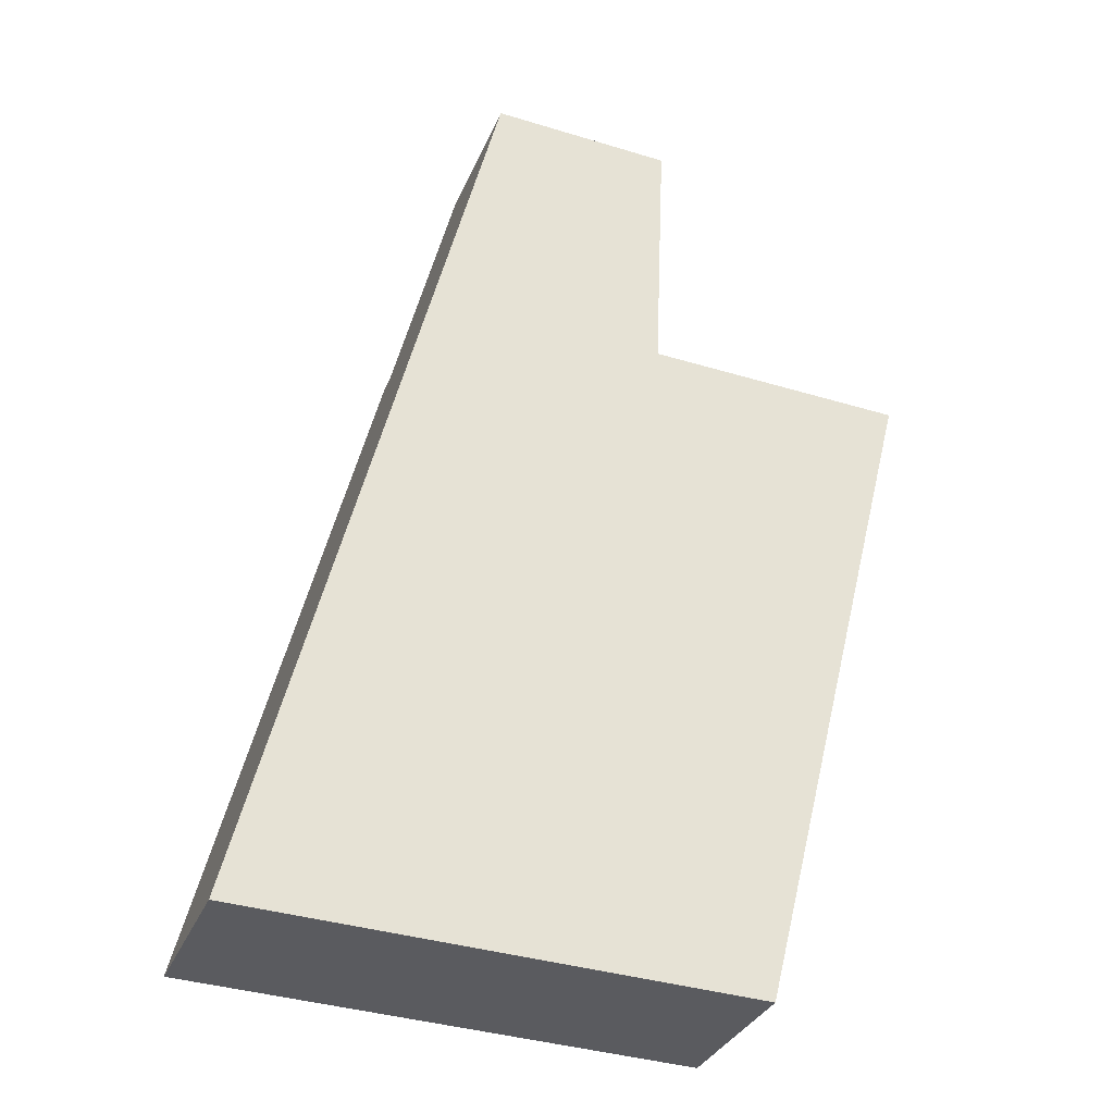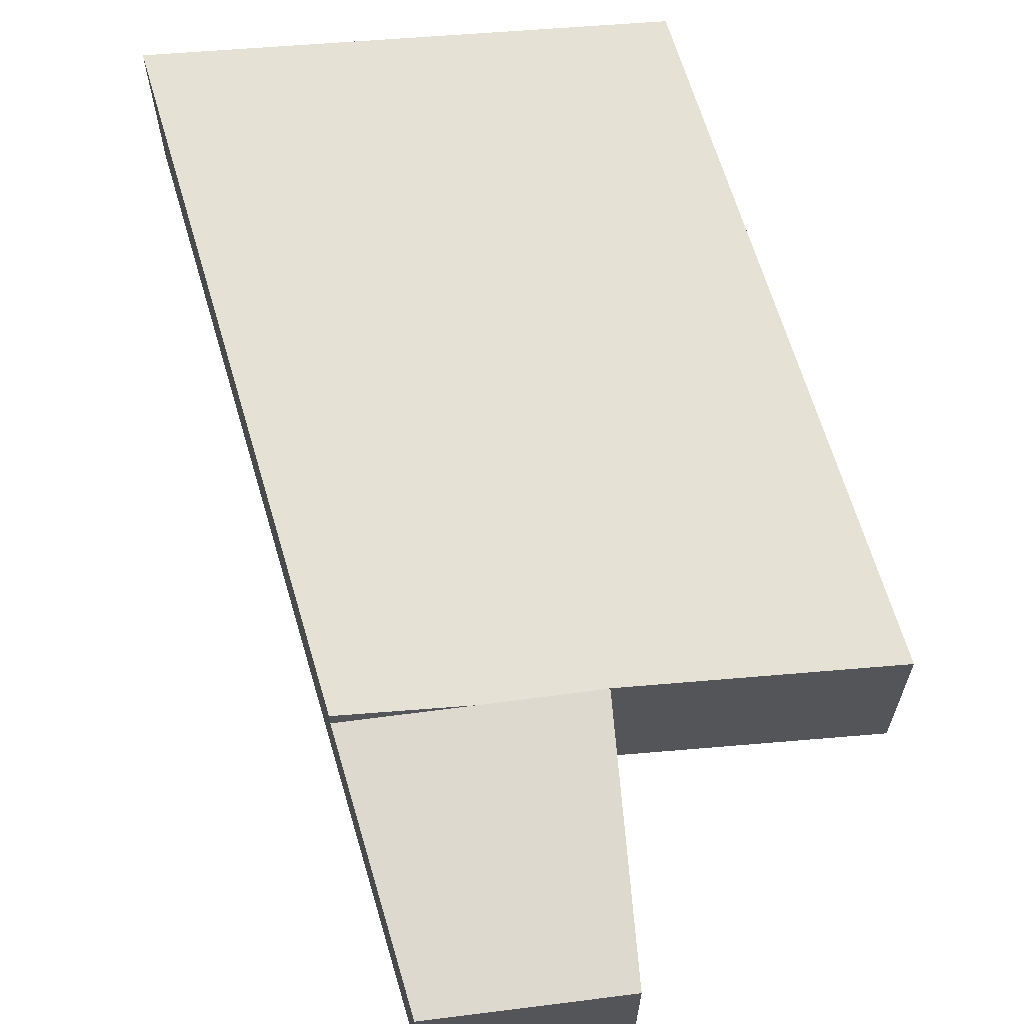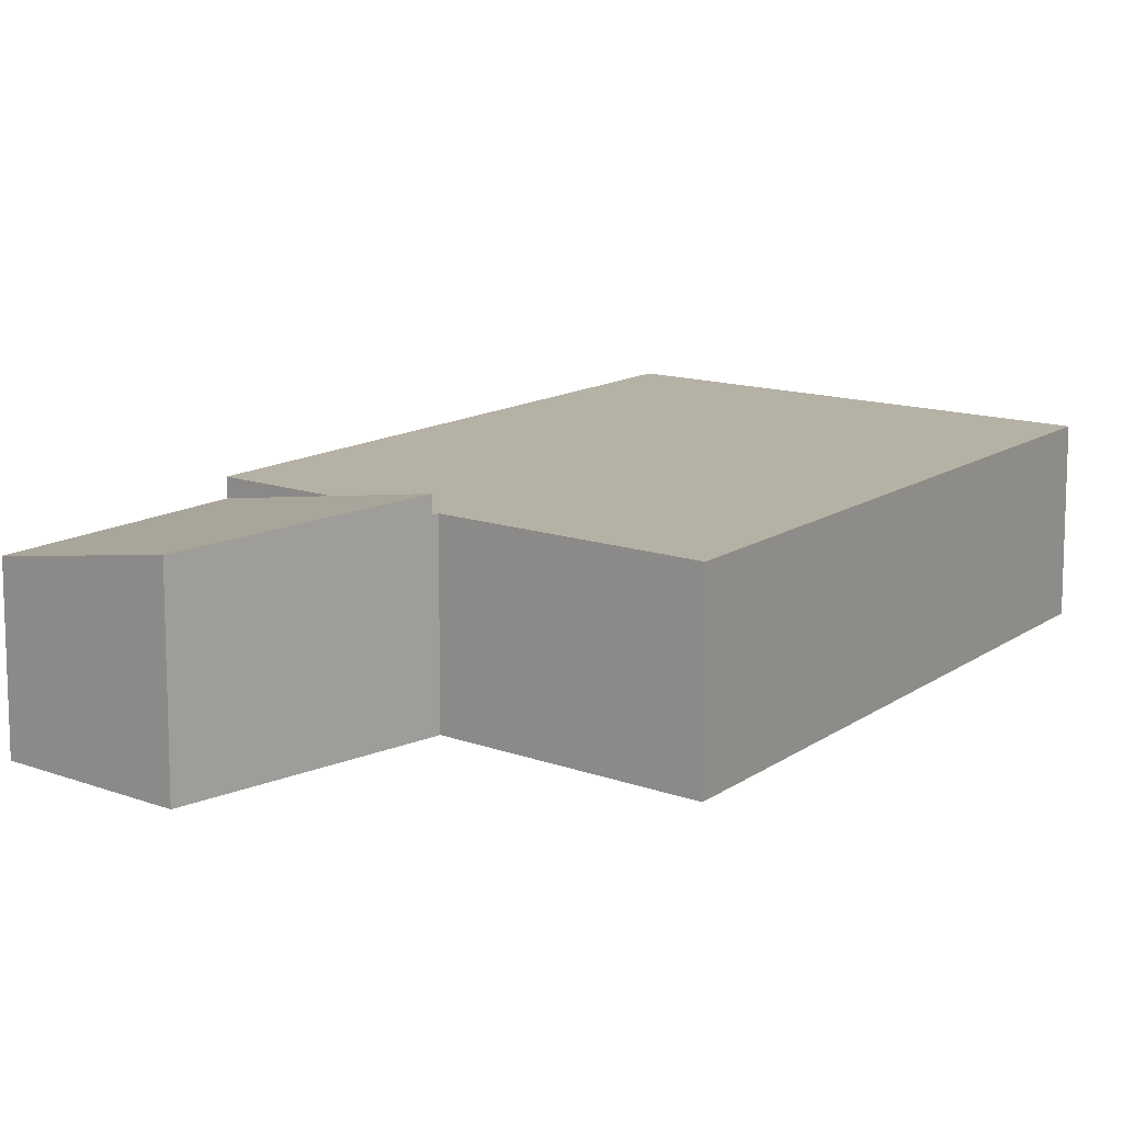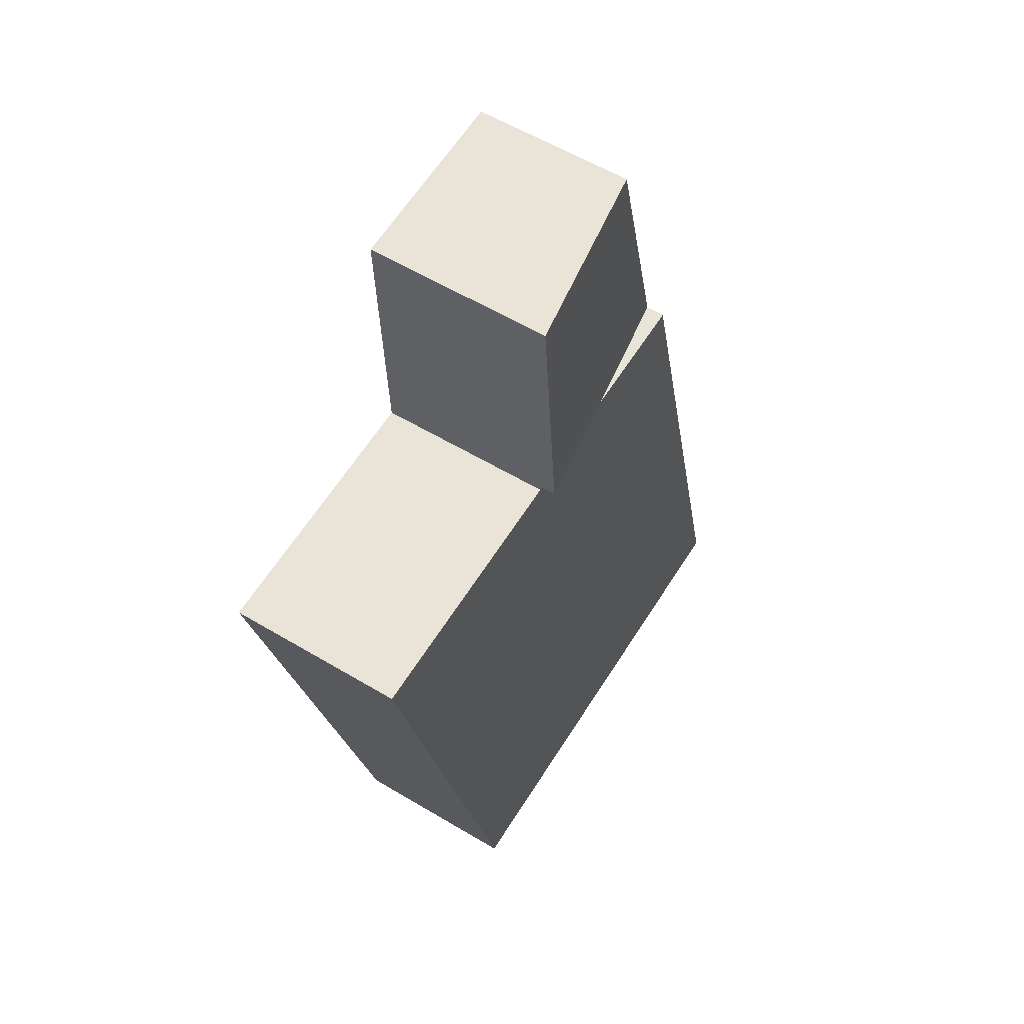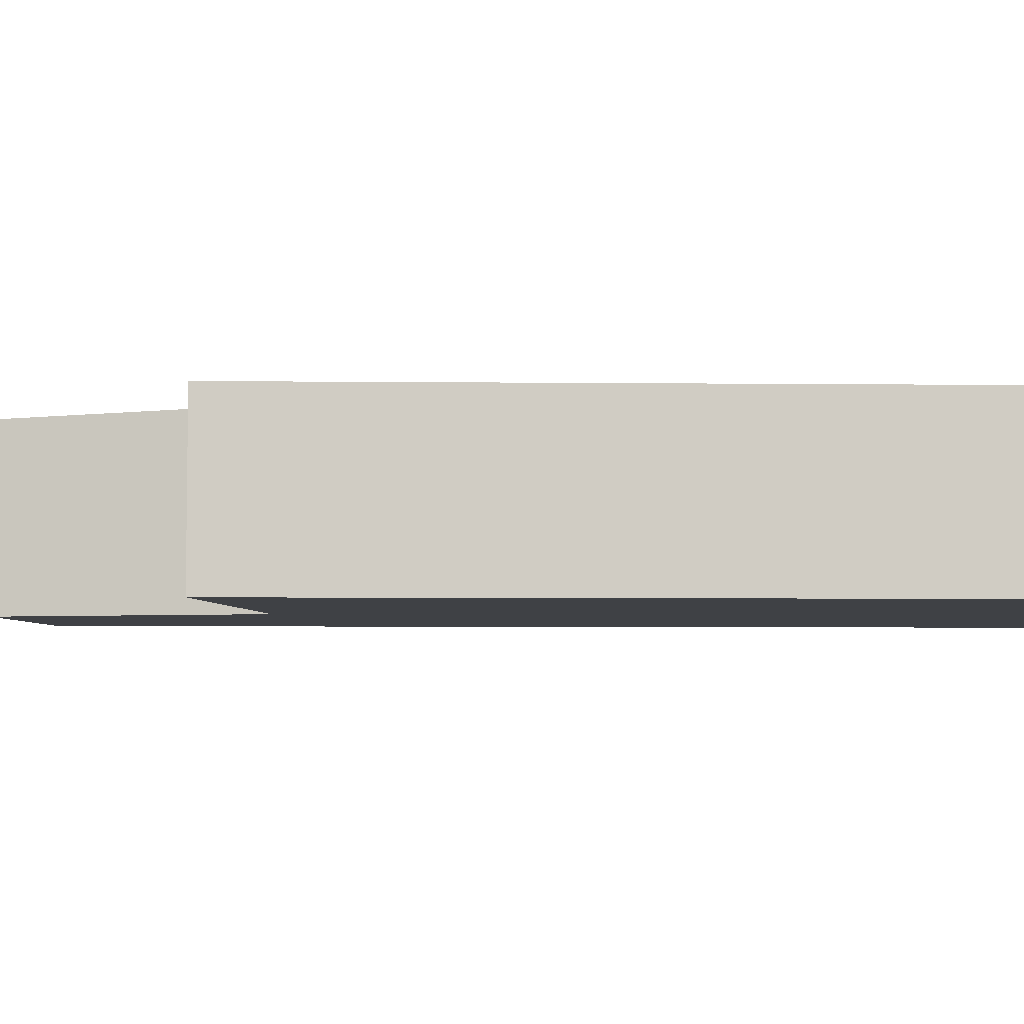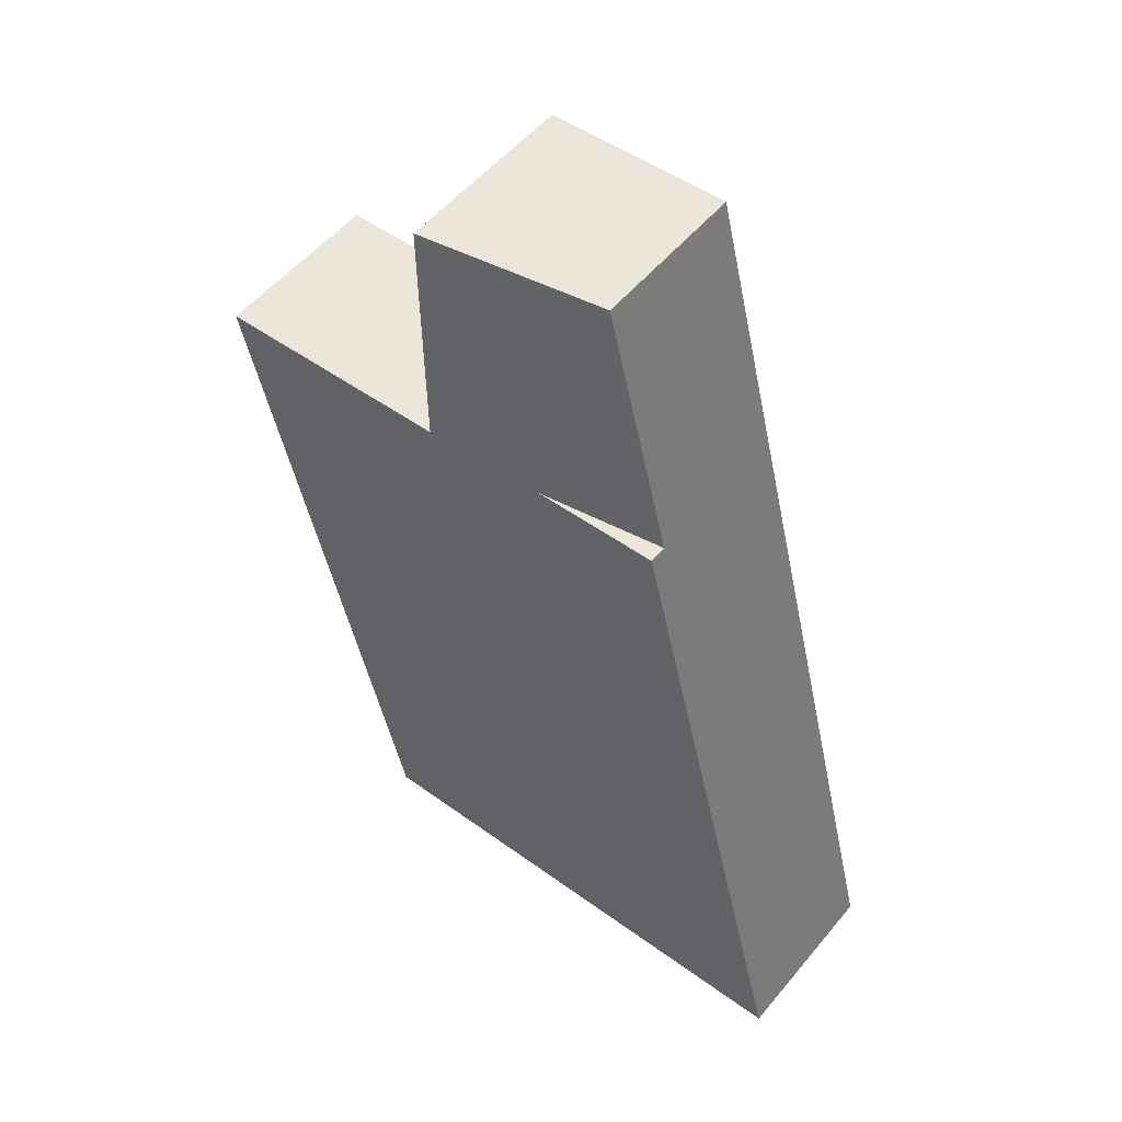
<metadata>
{"format":"obj","ext":"obj","renderer":"f3d","projection":"perspective","resolution":1024,"background":"white","views":[{"elev":-32.5,"azim":-20.2,"up":"+Z"},{"elev":65.1,"azim":-2.3,"up":"+Y"},{"elev":11.9,"azim":45.2,"up":"+Y"},{"elev":57.6,"azim":121.9,"up":"+Z"},{"elev":-5.3,"azim":102.1,"up":"+Y"},{"elev":53.4,"azim":-141.3,"up":"+Z"}]}
</metadata>
<code>
v  7.123 3.291 11.65
v  7.19 3.139 16.15
v  7.31 3.157 16.15
v  4.121 2.7 16.31
v  5.171 3.012 11.73
v  2.985 2.7 11.81
v  2.985 -7.235e-16 11.81
v  4.121 -9.988e-16 16.31
v  7.19 -9.891e-16 16.15
v  7.31 -9.887e-16 16.15
v  7.123 -7.136e-16 11.65
v  5.171 -7.183e-16 11.73
v  7.123 3.012 11.65
v  7.118 3.012 11.55
v  2.985 3.012 11.81
v  5.003 3.012 -0.194
v  0 3.012 1.844e-16
v  8.74 3.012 -0.339
v  7.959 3.012 11.51
v  11.66 3.012 11.34
v  7.118 -7.07e-16 11.55
v  11.66 -6.944e-16 11.34
v  8.74 2.076e-17 -0.339
v  7.959 -7.047e-16 11.51
v  5.003 1.188e-17 -0.194
v  0 0 0
g defaultobject
f 1 2 3
f 2 1 4
f 4 1 5
f 4 5 6
f 7 4 6
f 4 7 8
f 8 2 4
f 2 8 9
f 2 9 3
f 3 9 10
f 3 11 1
f 11 3 10
f 11 5 1
f 5 11 6
f 6 11 7
f 7 11 12
f 9 11 10
f 11 9 8
f 11 8 12
f 12 8 7
f 13 14 5
f 15 16 17
f 16 15 18
f 18 15 14
f 18 14 19
f 18 19 20
f 14 15 5
f 11 14 13
f 14 11 21
f 22 18 20
f 18 22 23
f 21 19 14
f 19 21 20
f 20 21 22
f 22 21 24
f 5 11 13
f 11 5 15
f 11 15 12
f 12 15 7
f 23 16 18
f 16 23 25
f 16 25 17
f 17 25 26
f 26 15 17
f 15 26 7
f 24 23 22
f 23 24 25
f 25 24 21
f 25 21 11
f 25 11 12
f 25 12 26
f 26 12 7

</code>
